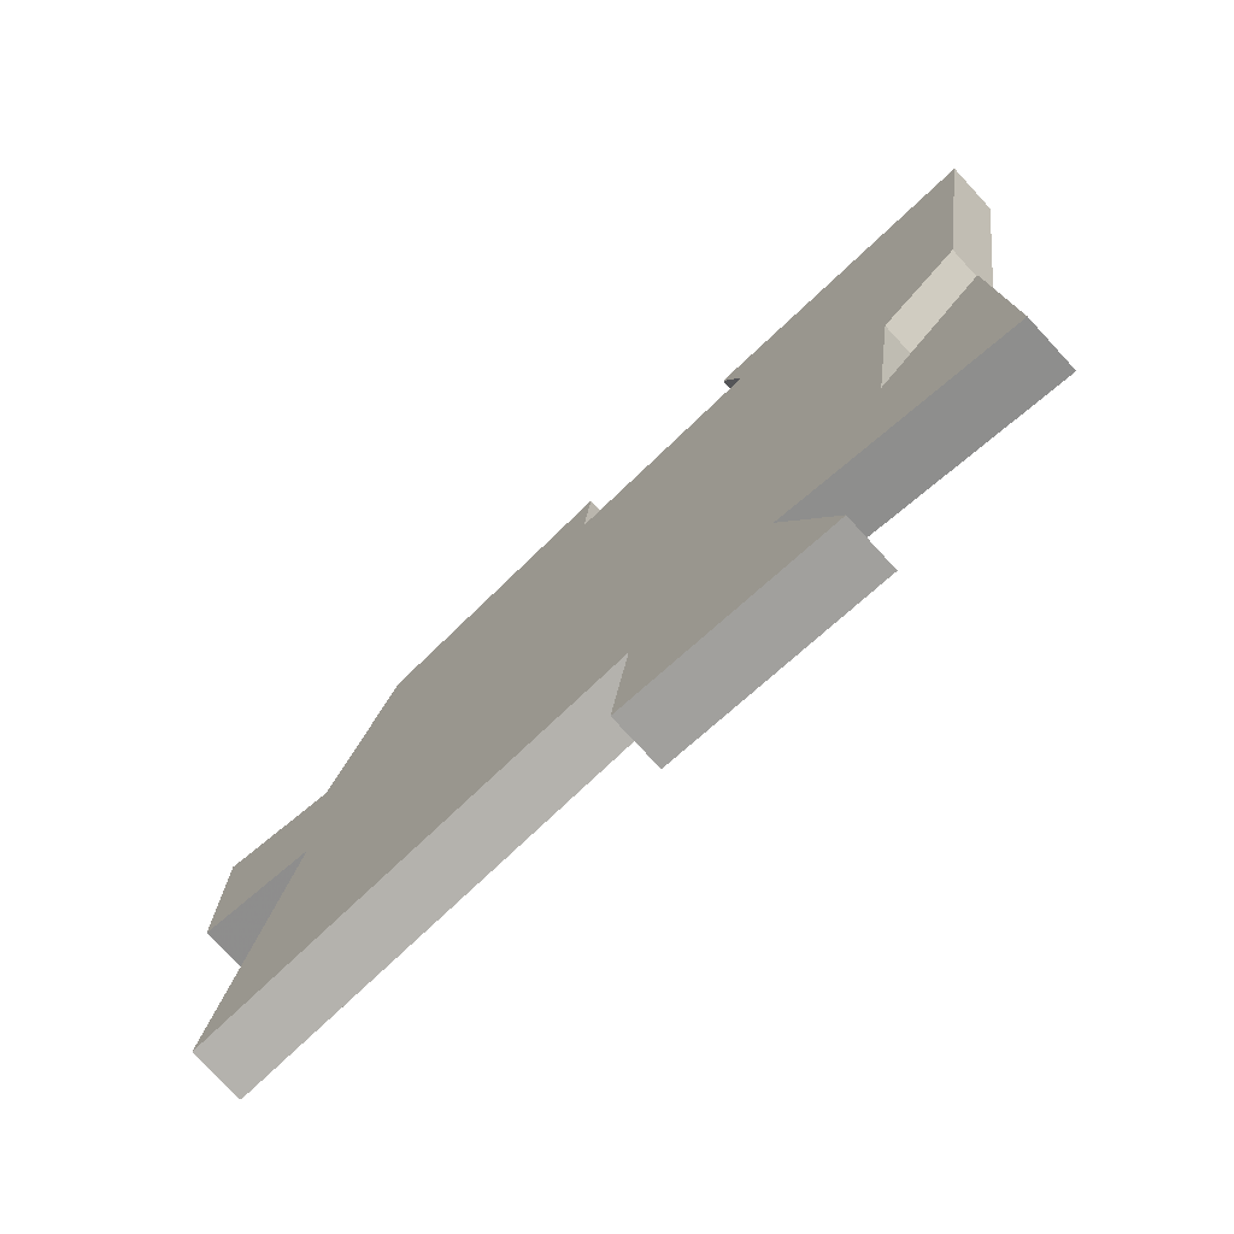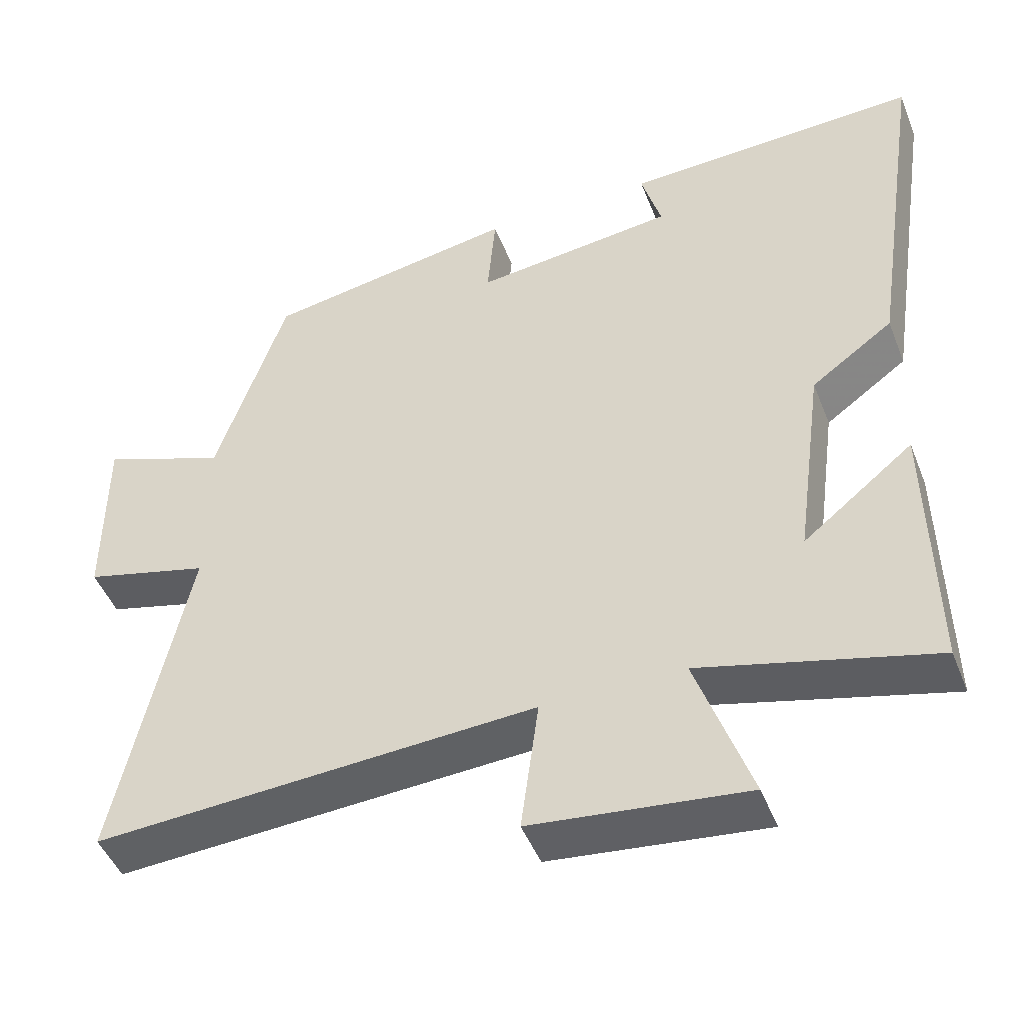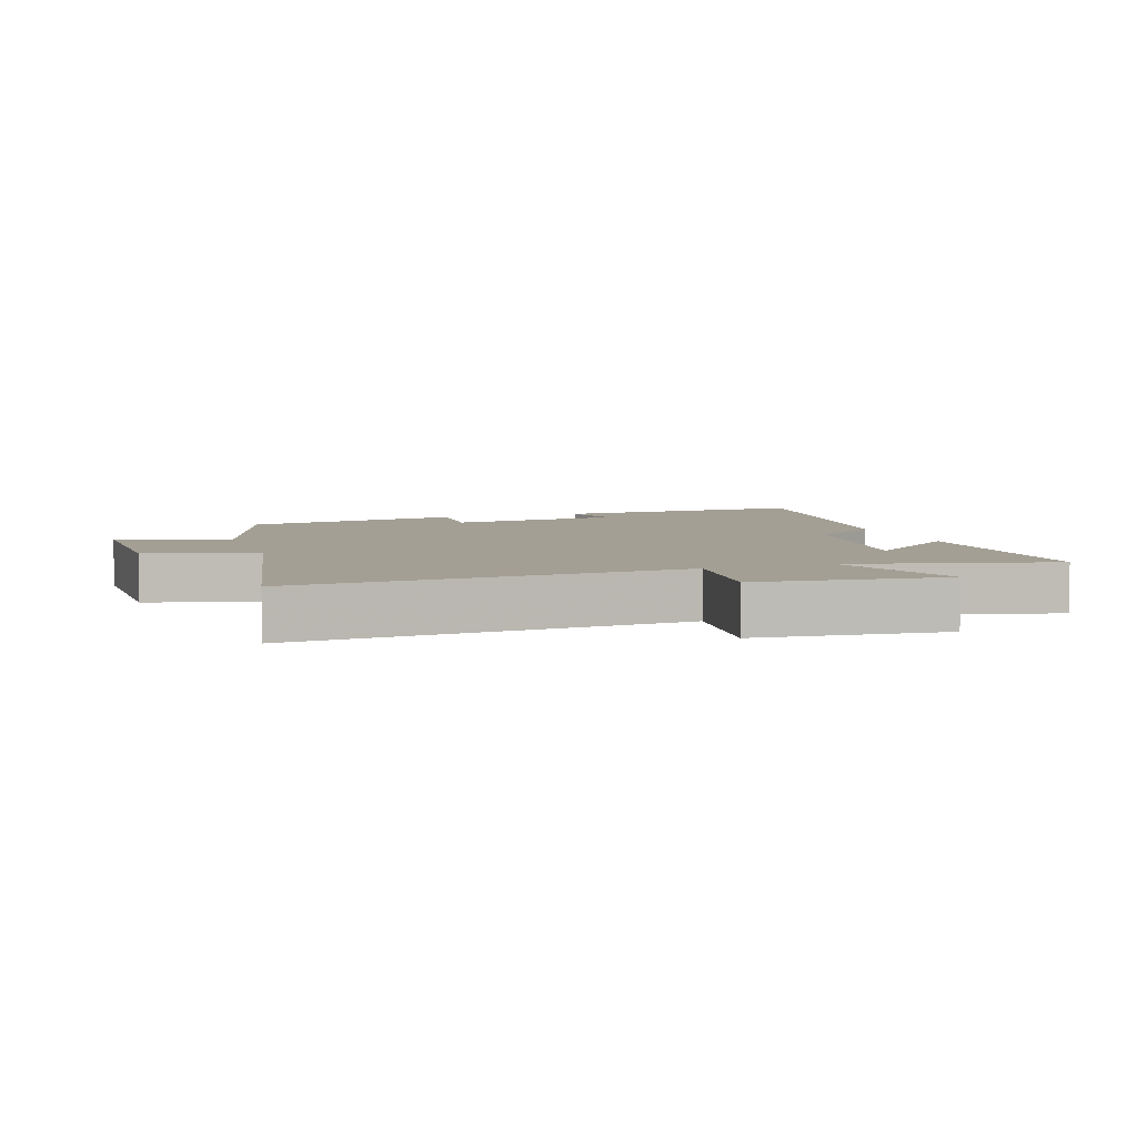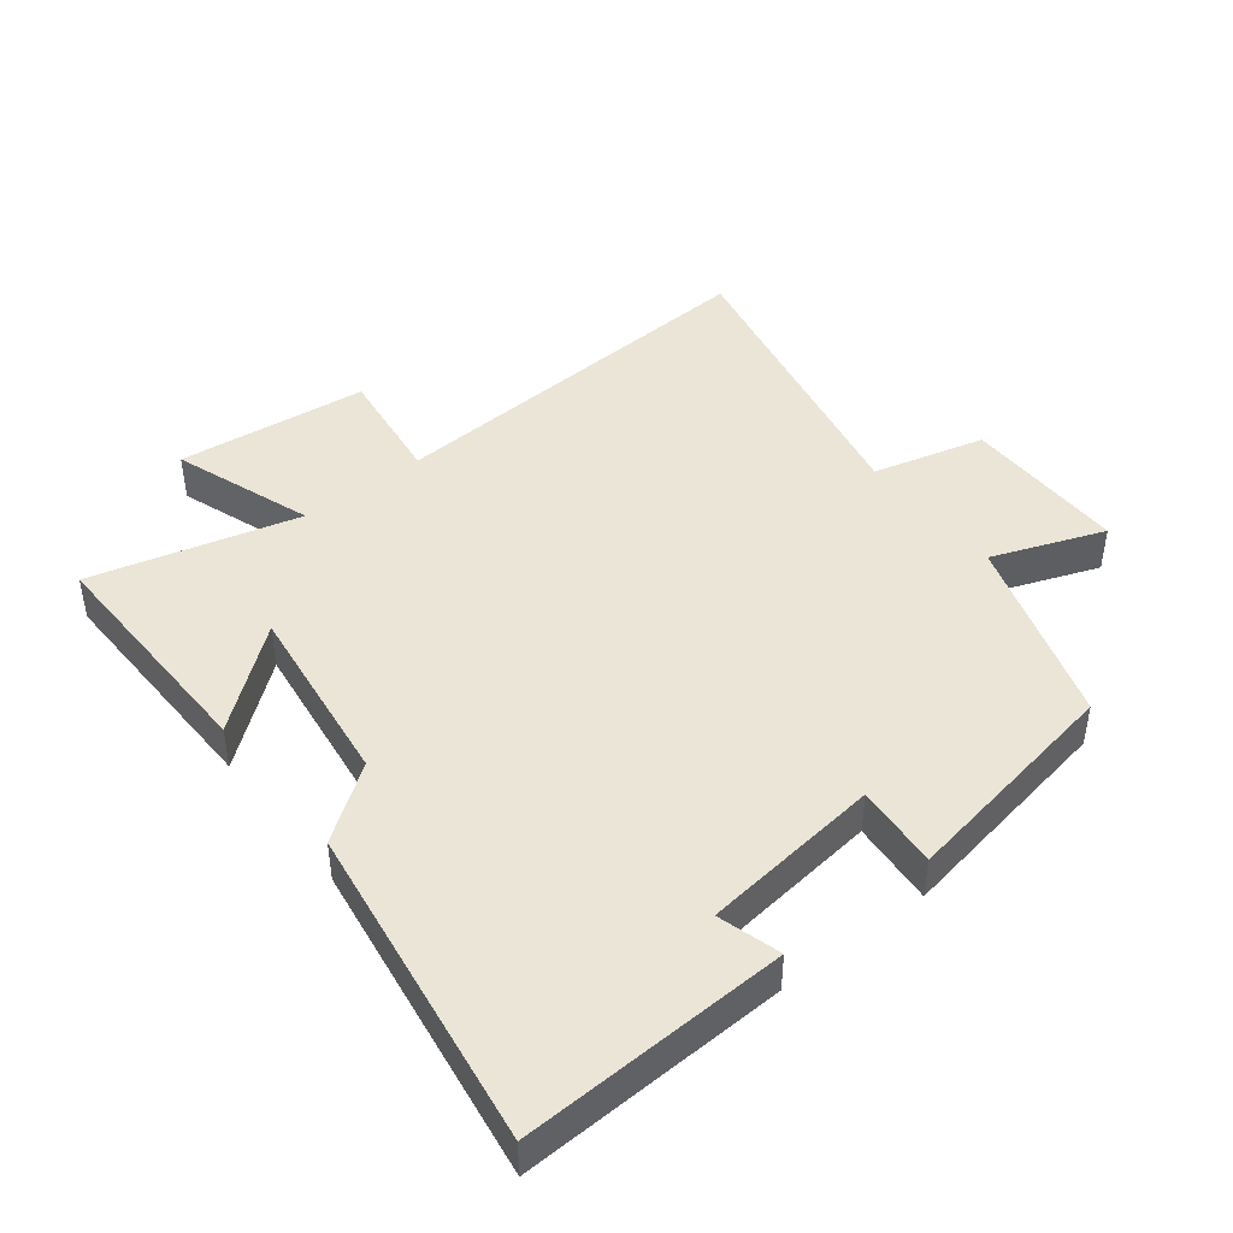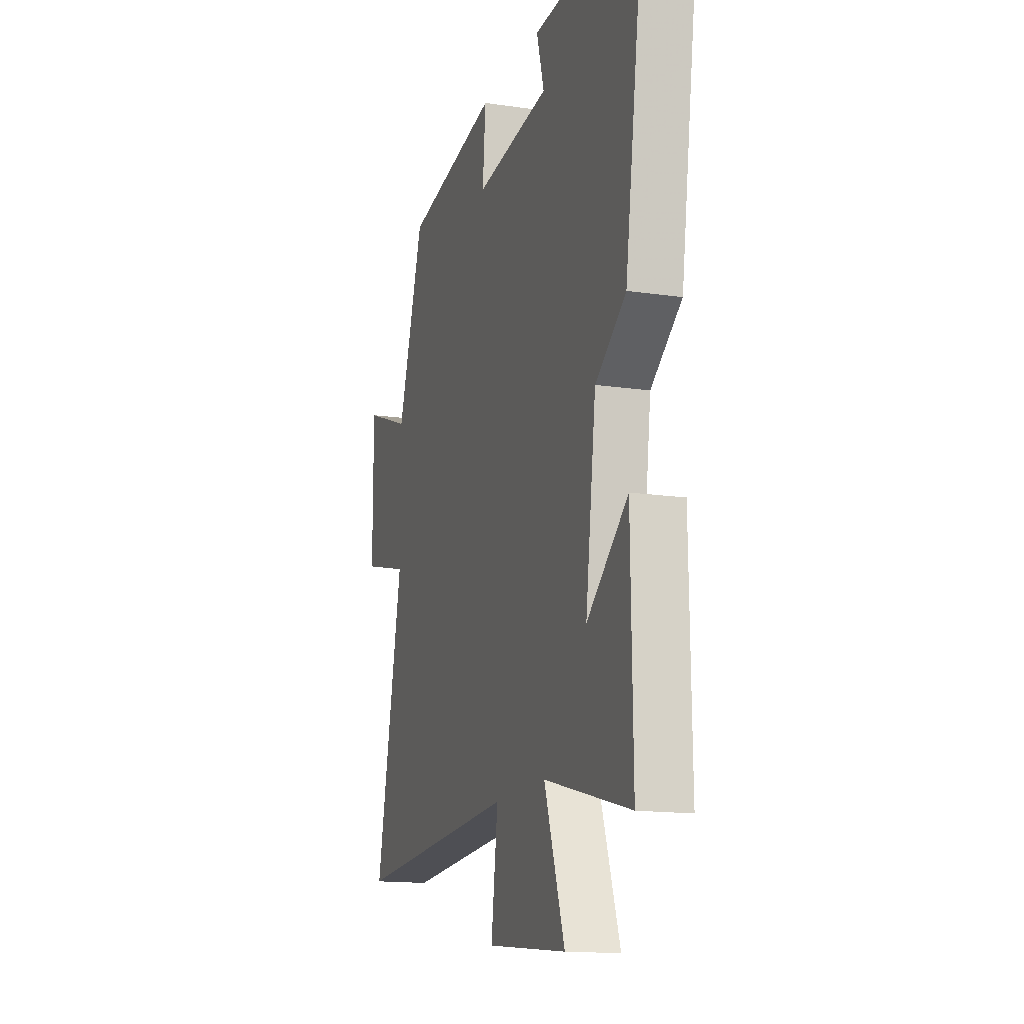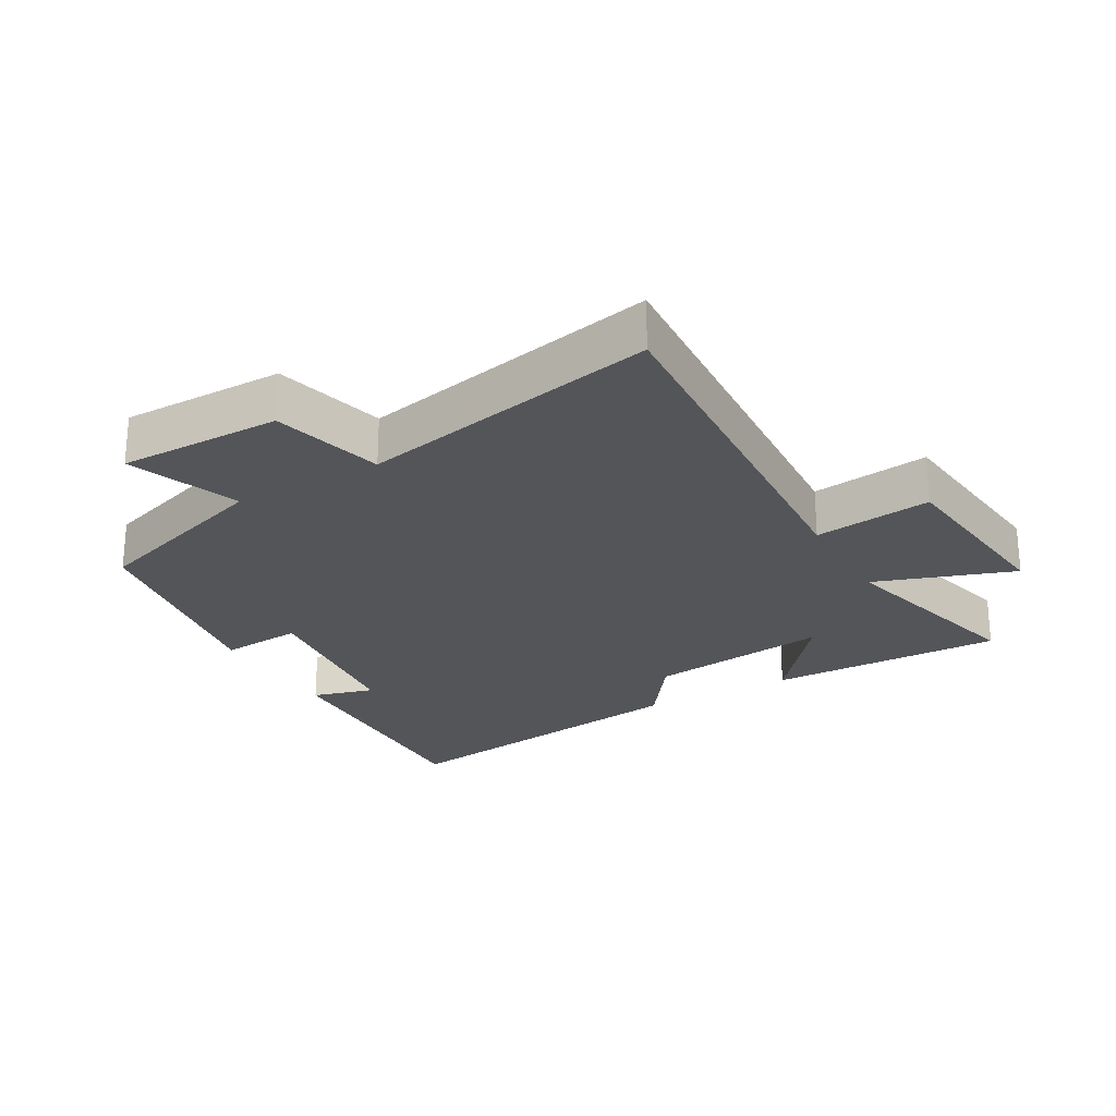
<metadata>
{"format":"obj","ext":"obj","renderer":"f3d","projection":"perspective","resolution":1024,"background":"white","views":[{"elev":-76.8,"azim":-137.3,"up":"+Z"},{"elev":-46.9,"azim":-159.1,"up":"+Z"},{"elev":5.5,"azim":160.8,"up":"+Y"},{"elev":44.2,"azim":-38.2,"up":"+Y"},{"elev":-15.0,"azim":-107.6,"up":"+Z"},{"elev":-24.4,"azim":119.6,"up":"+Y"}]}
</metadata>
<code>
v -0.574 0.07 0.515
v -0.172 0.07 0.5
v -0.199 0.07 0.405
v 0.073 0.07 0.373
v 0.062 0.07 0.5
v 0.405 0.07 0.441
v 0.5 0.07 0.154
v 0.67 0.07 0.218
v 0.67 0.07 -0.032
v 0.5 0.07 -0.076
v 0.597 0.07 -0.536
v 0 0.07 -0.5
v 0.024 0.07 -0.681
v -0.266 0.07 -0.713
v -0.192 0.07 -0.5
v -0.506 0.07 -0.581
v -0.5 0.07 -0.219
v -0.351 0.07 -0.339
v -0.389 0.07 -0.057
v -0.5 0.07 0.023
v -0.574 0 0.515
v -0.172 0 0.5
v -0.199 0 0.405
v 0.073 0 0.373
v 0.062 0 0.5
v 0.405 0 0.441
v 0.5 0 0.154
v 0.67 0 0.218
v 0.67 0 -0.032
v 0.5 0 -0.076
v 0.597 0 -0.536
v 0 0 -0.5
v 0.024 0 -0.681
v -0.266 0 -0.713
v -0.192 0 -0.5
v -0.506 0 -0.581
v -0.5 0 -0.219
v -0.351 0 -0.339
v -0.389 0 -0.057
v -0.5 0 0.023
f 19 20 1 2
f 15 16 17 18
f 15 18 19
f 12 13 14 15
f 12 15 19
f 10 11 12 19
f 7 8 9 10
f 4 5 6 7
f 3 4 7 10
f 19 2 3
f 3 10 19
f 22 21 40 39
f 38 37 36 35
f 39 38 35
f 35 34 33 32
f 39 35 32
f 39 32 31 30
f 30 29 28 27
f 27 26 25 24
f 30 27 24 23
f 23 22 39
f 39 30 23
f 1 21 22 2
f 2 22 23 3
f 3 23 24 4
f 4 24 25 5
f 5 25 26 6
f 6 26 27 7
f 7 27 28 8
f 8 28 29 9
f 9 29 30 10
f 10 30 31 11
f 11 31 32 12
f 12 32 33 13
f 13 33 34 14
f 14 34 35 15
f 15 35 36 16
f 16 36 37 17
f 17 37 38 18
f 18 38 39 19
f 19 39 40 20
f 20 40 21 1

</code>
